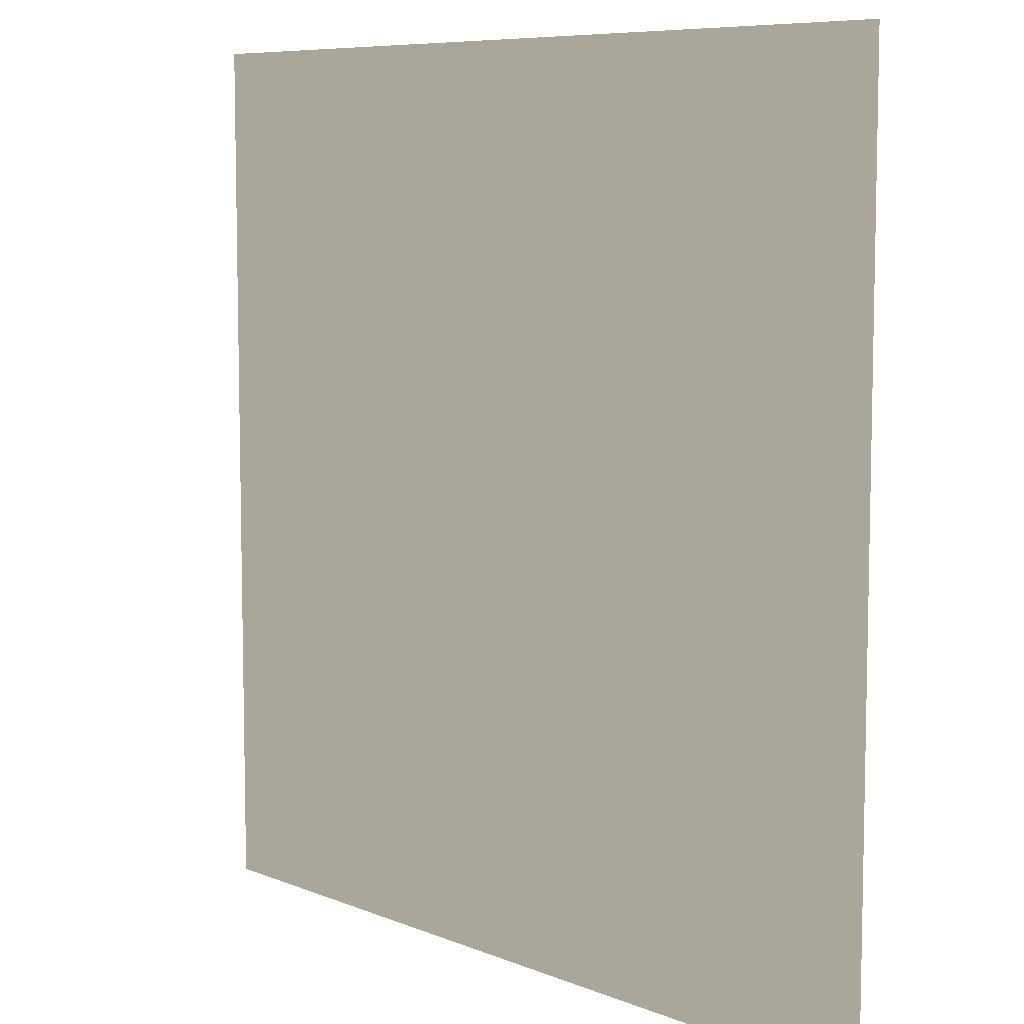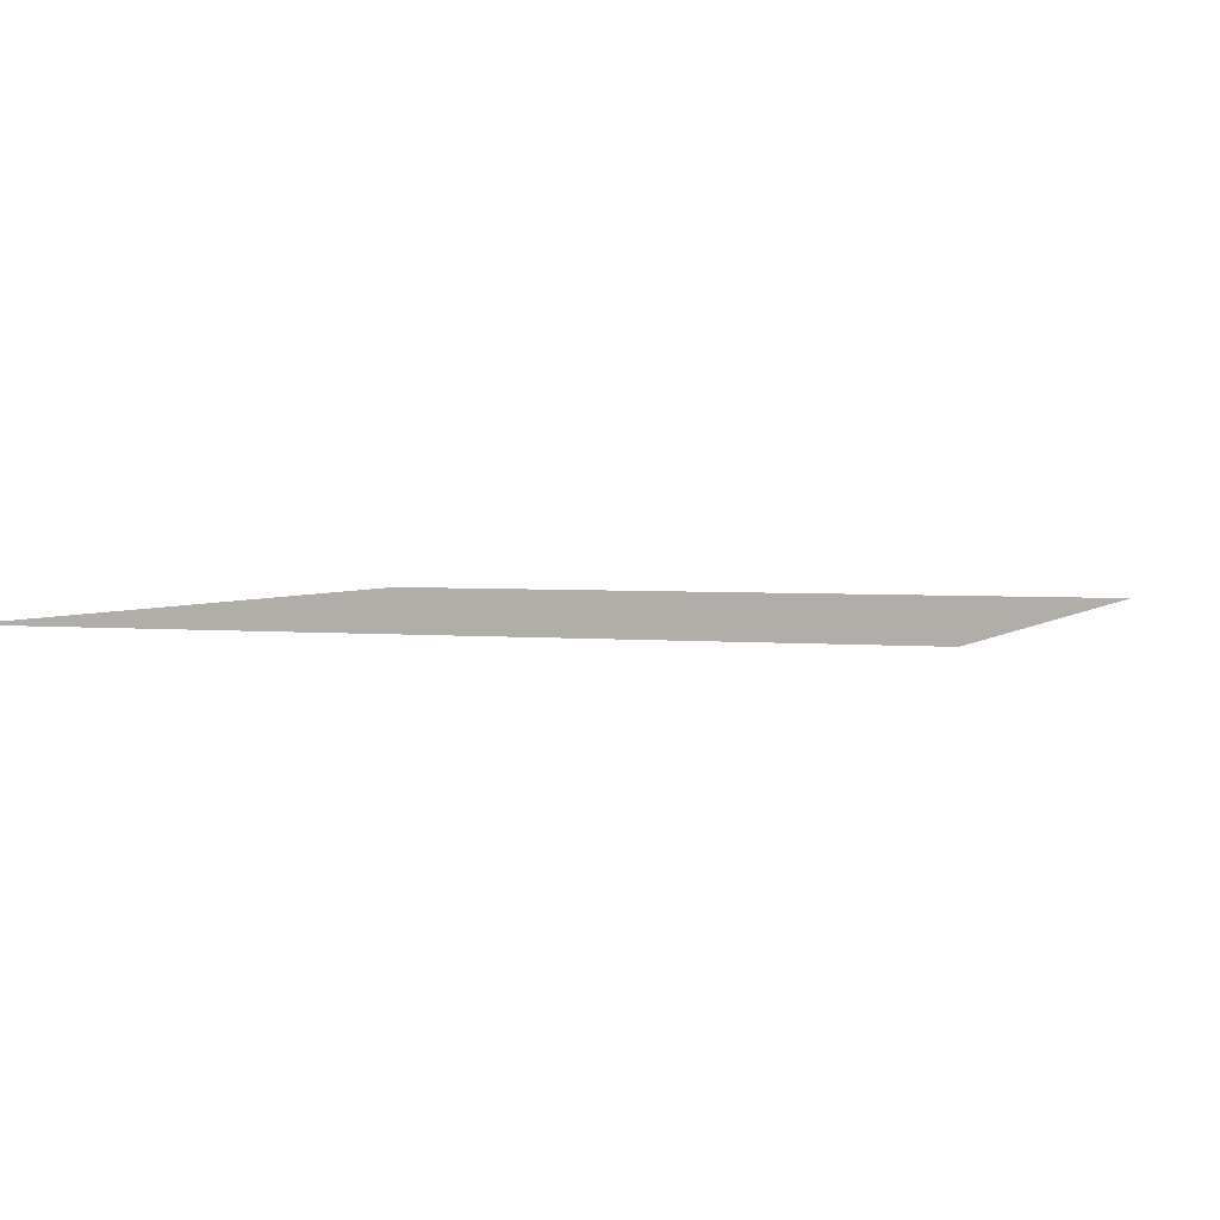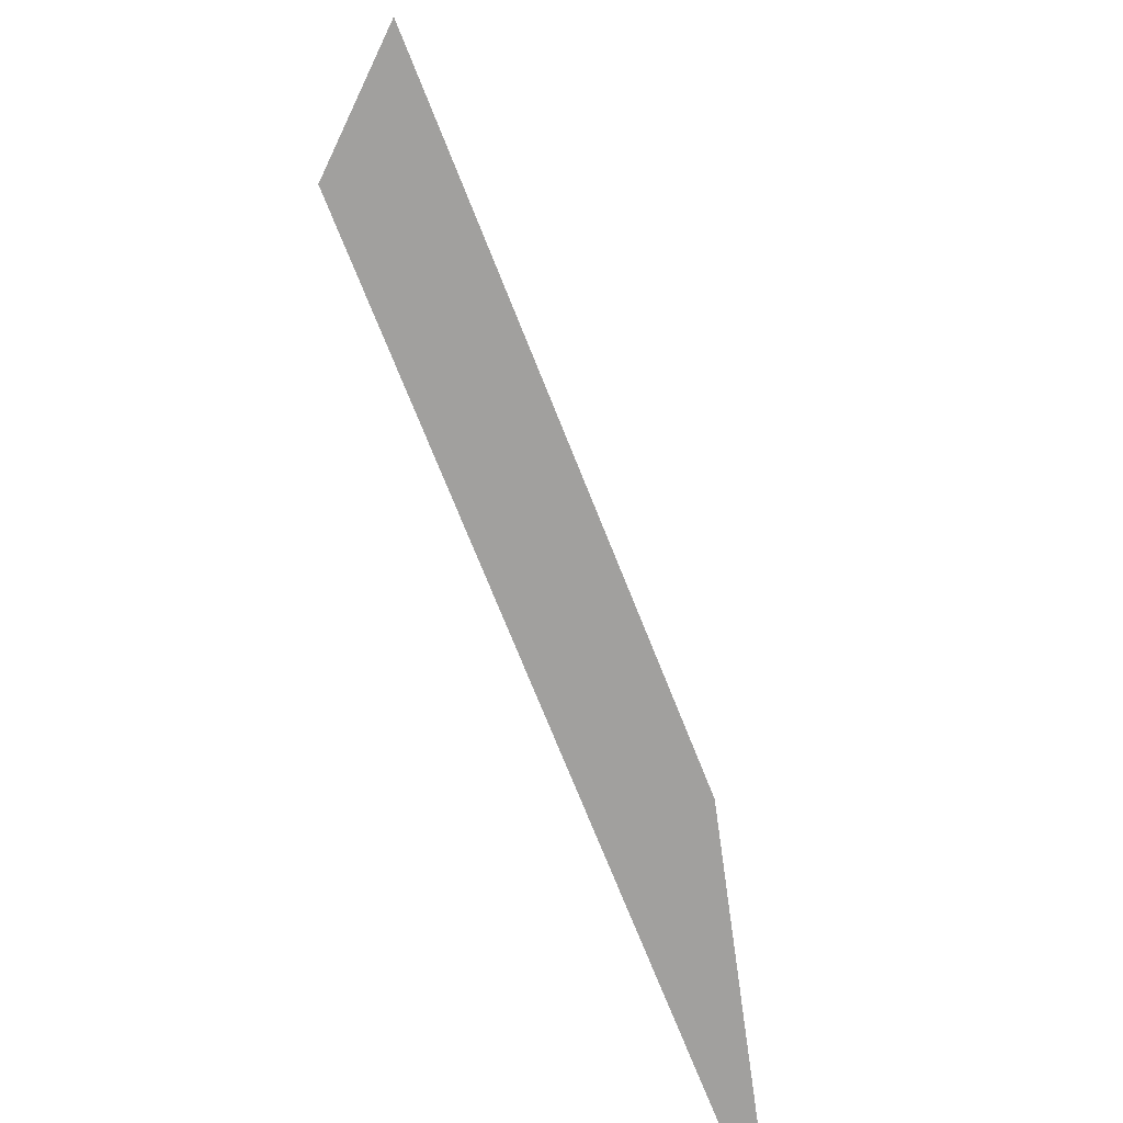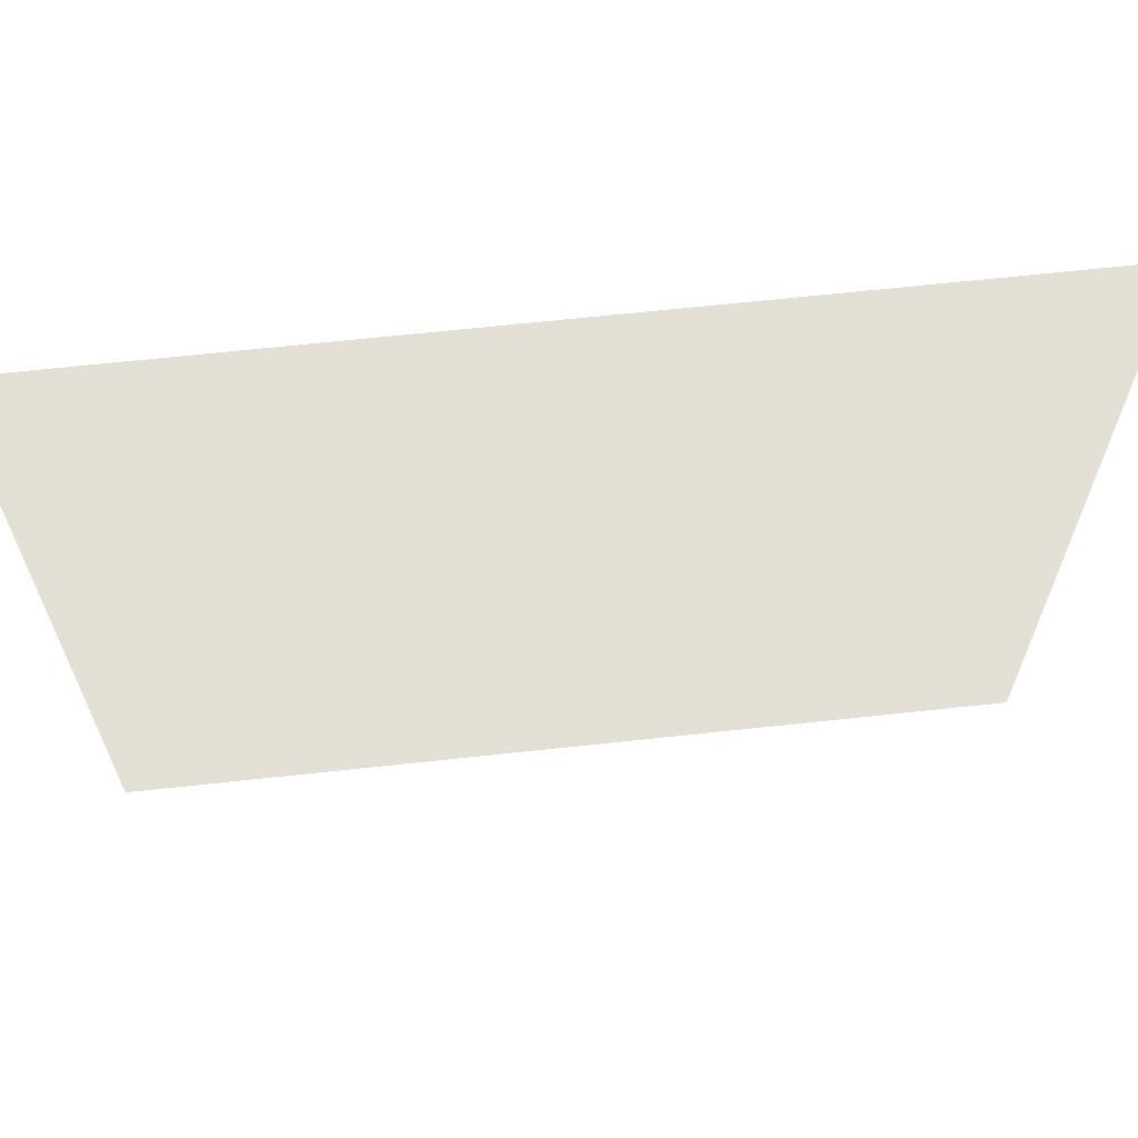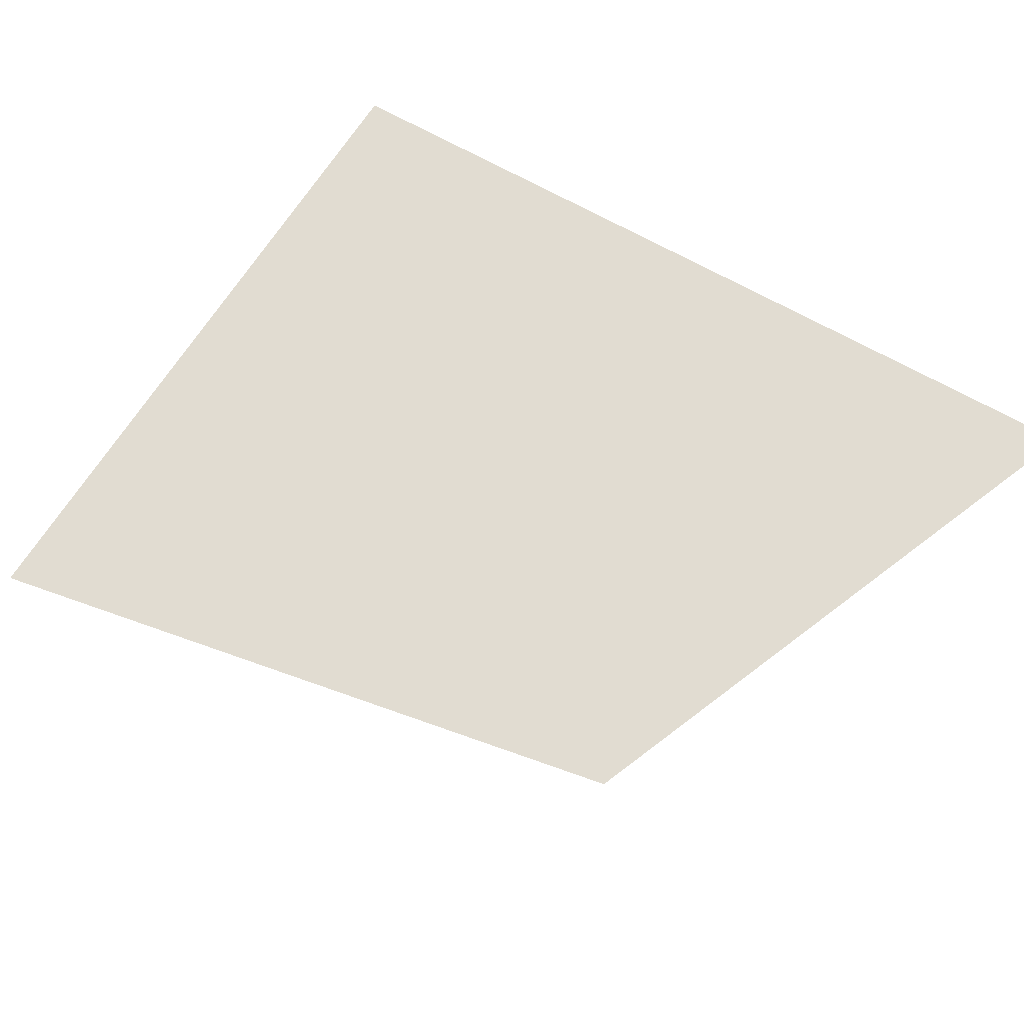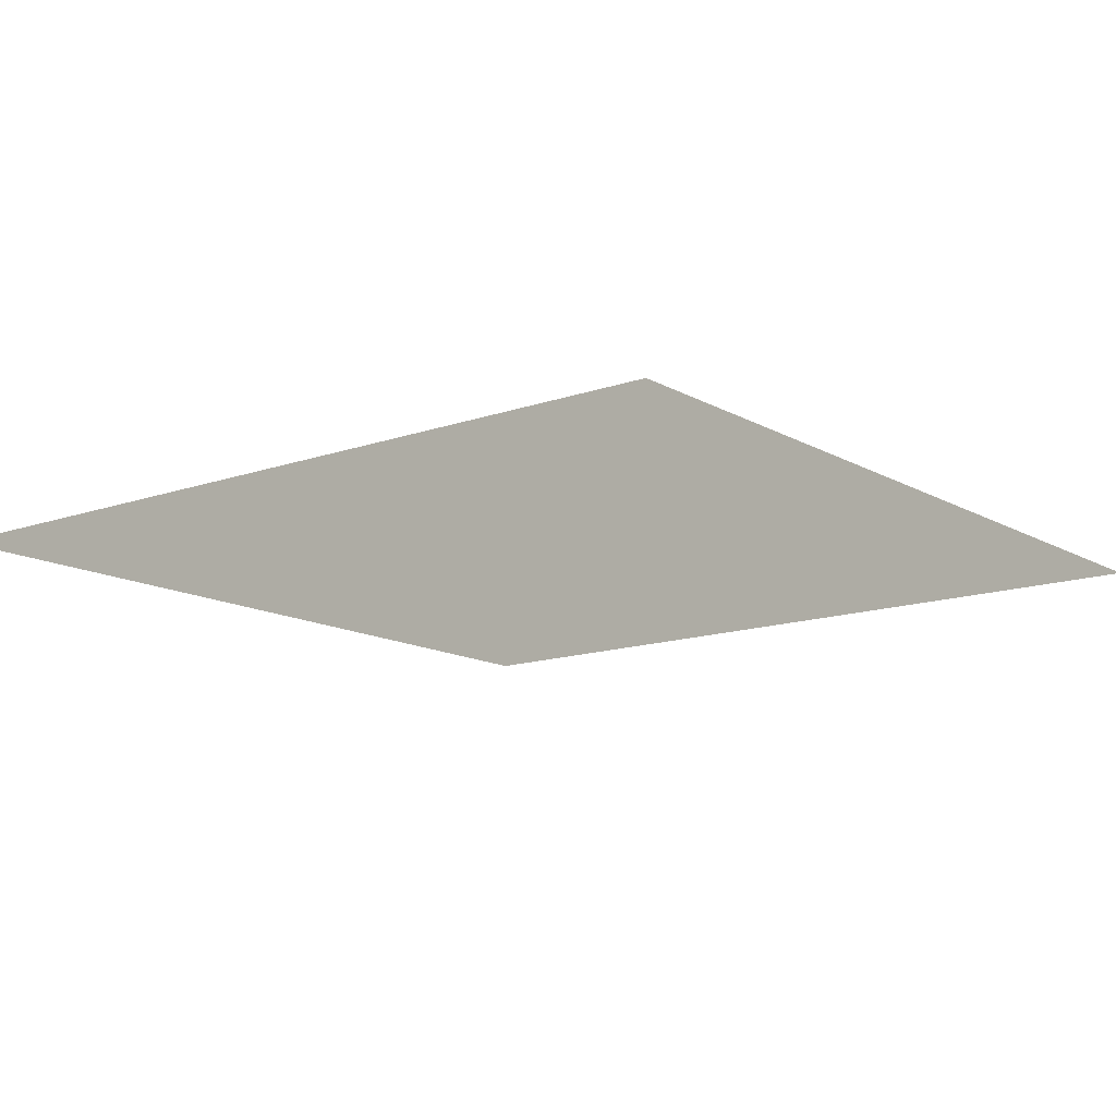
<metadata>
{"format":"obj","ext":"obj","renderer":"f3d","projection":"perspective","resolution":1024,"background":"white","views":[{"elev":7.8,"azim":-131.5,"up":"+Z"},{"elev":2.8,"azim":20.2,"up":"+Y"},{"elev":-71.8,"azim":-68.4,"up":"+Z"},{"elev":66.3,"azim":173.8,"up":"+Z"},{"elev":-38.6,"azim":146.9,"up":"+Y"},{"elev":-13.5,"azim":-141.5,"up":"+Y"}]}
</metadata>
<code>
v -6.911e-05 9.785e-05 157.5
v 157.5 -0.0002634 -1.555e-05
v -6.911e-05 9.785e-05 -4.587e-05
v 157.5 -0.0001508 157.5
g B2_BricksWall_7656_70
f 1 3 2
f 2 4 1

</code>
